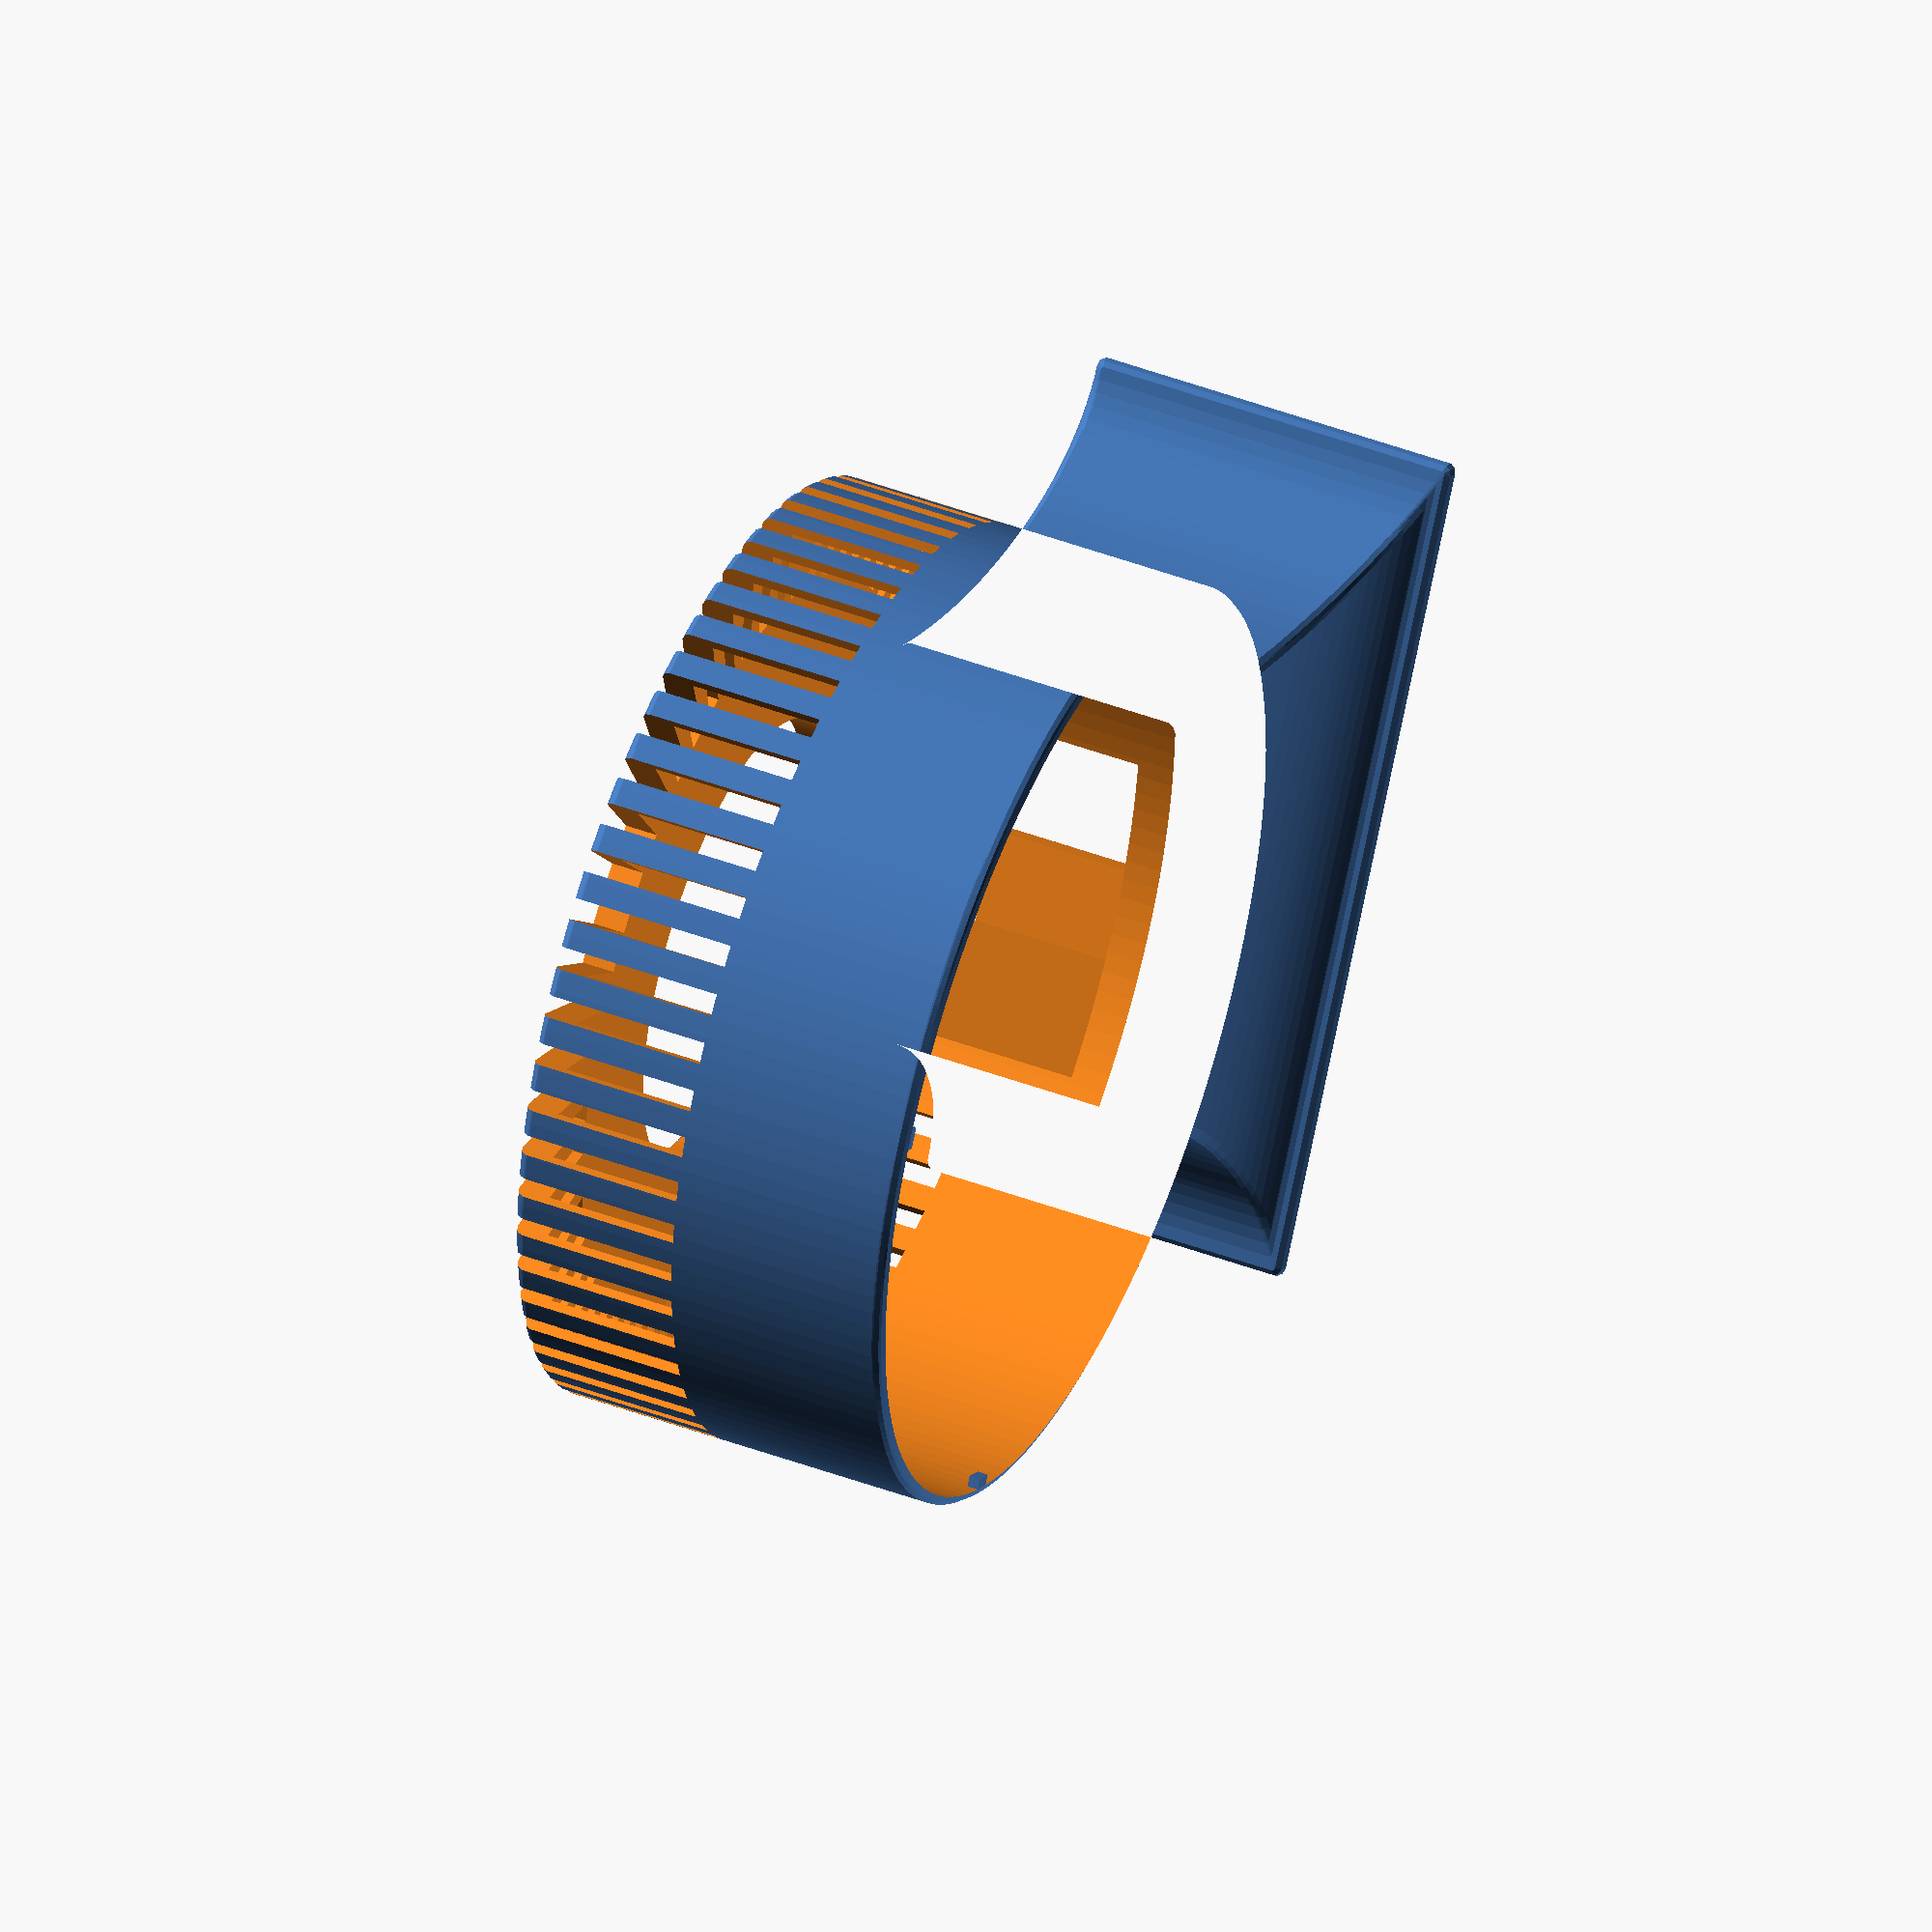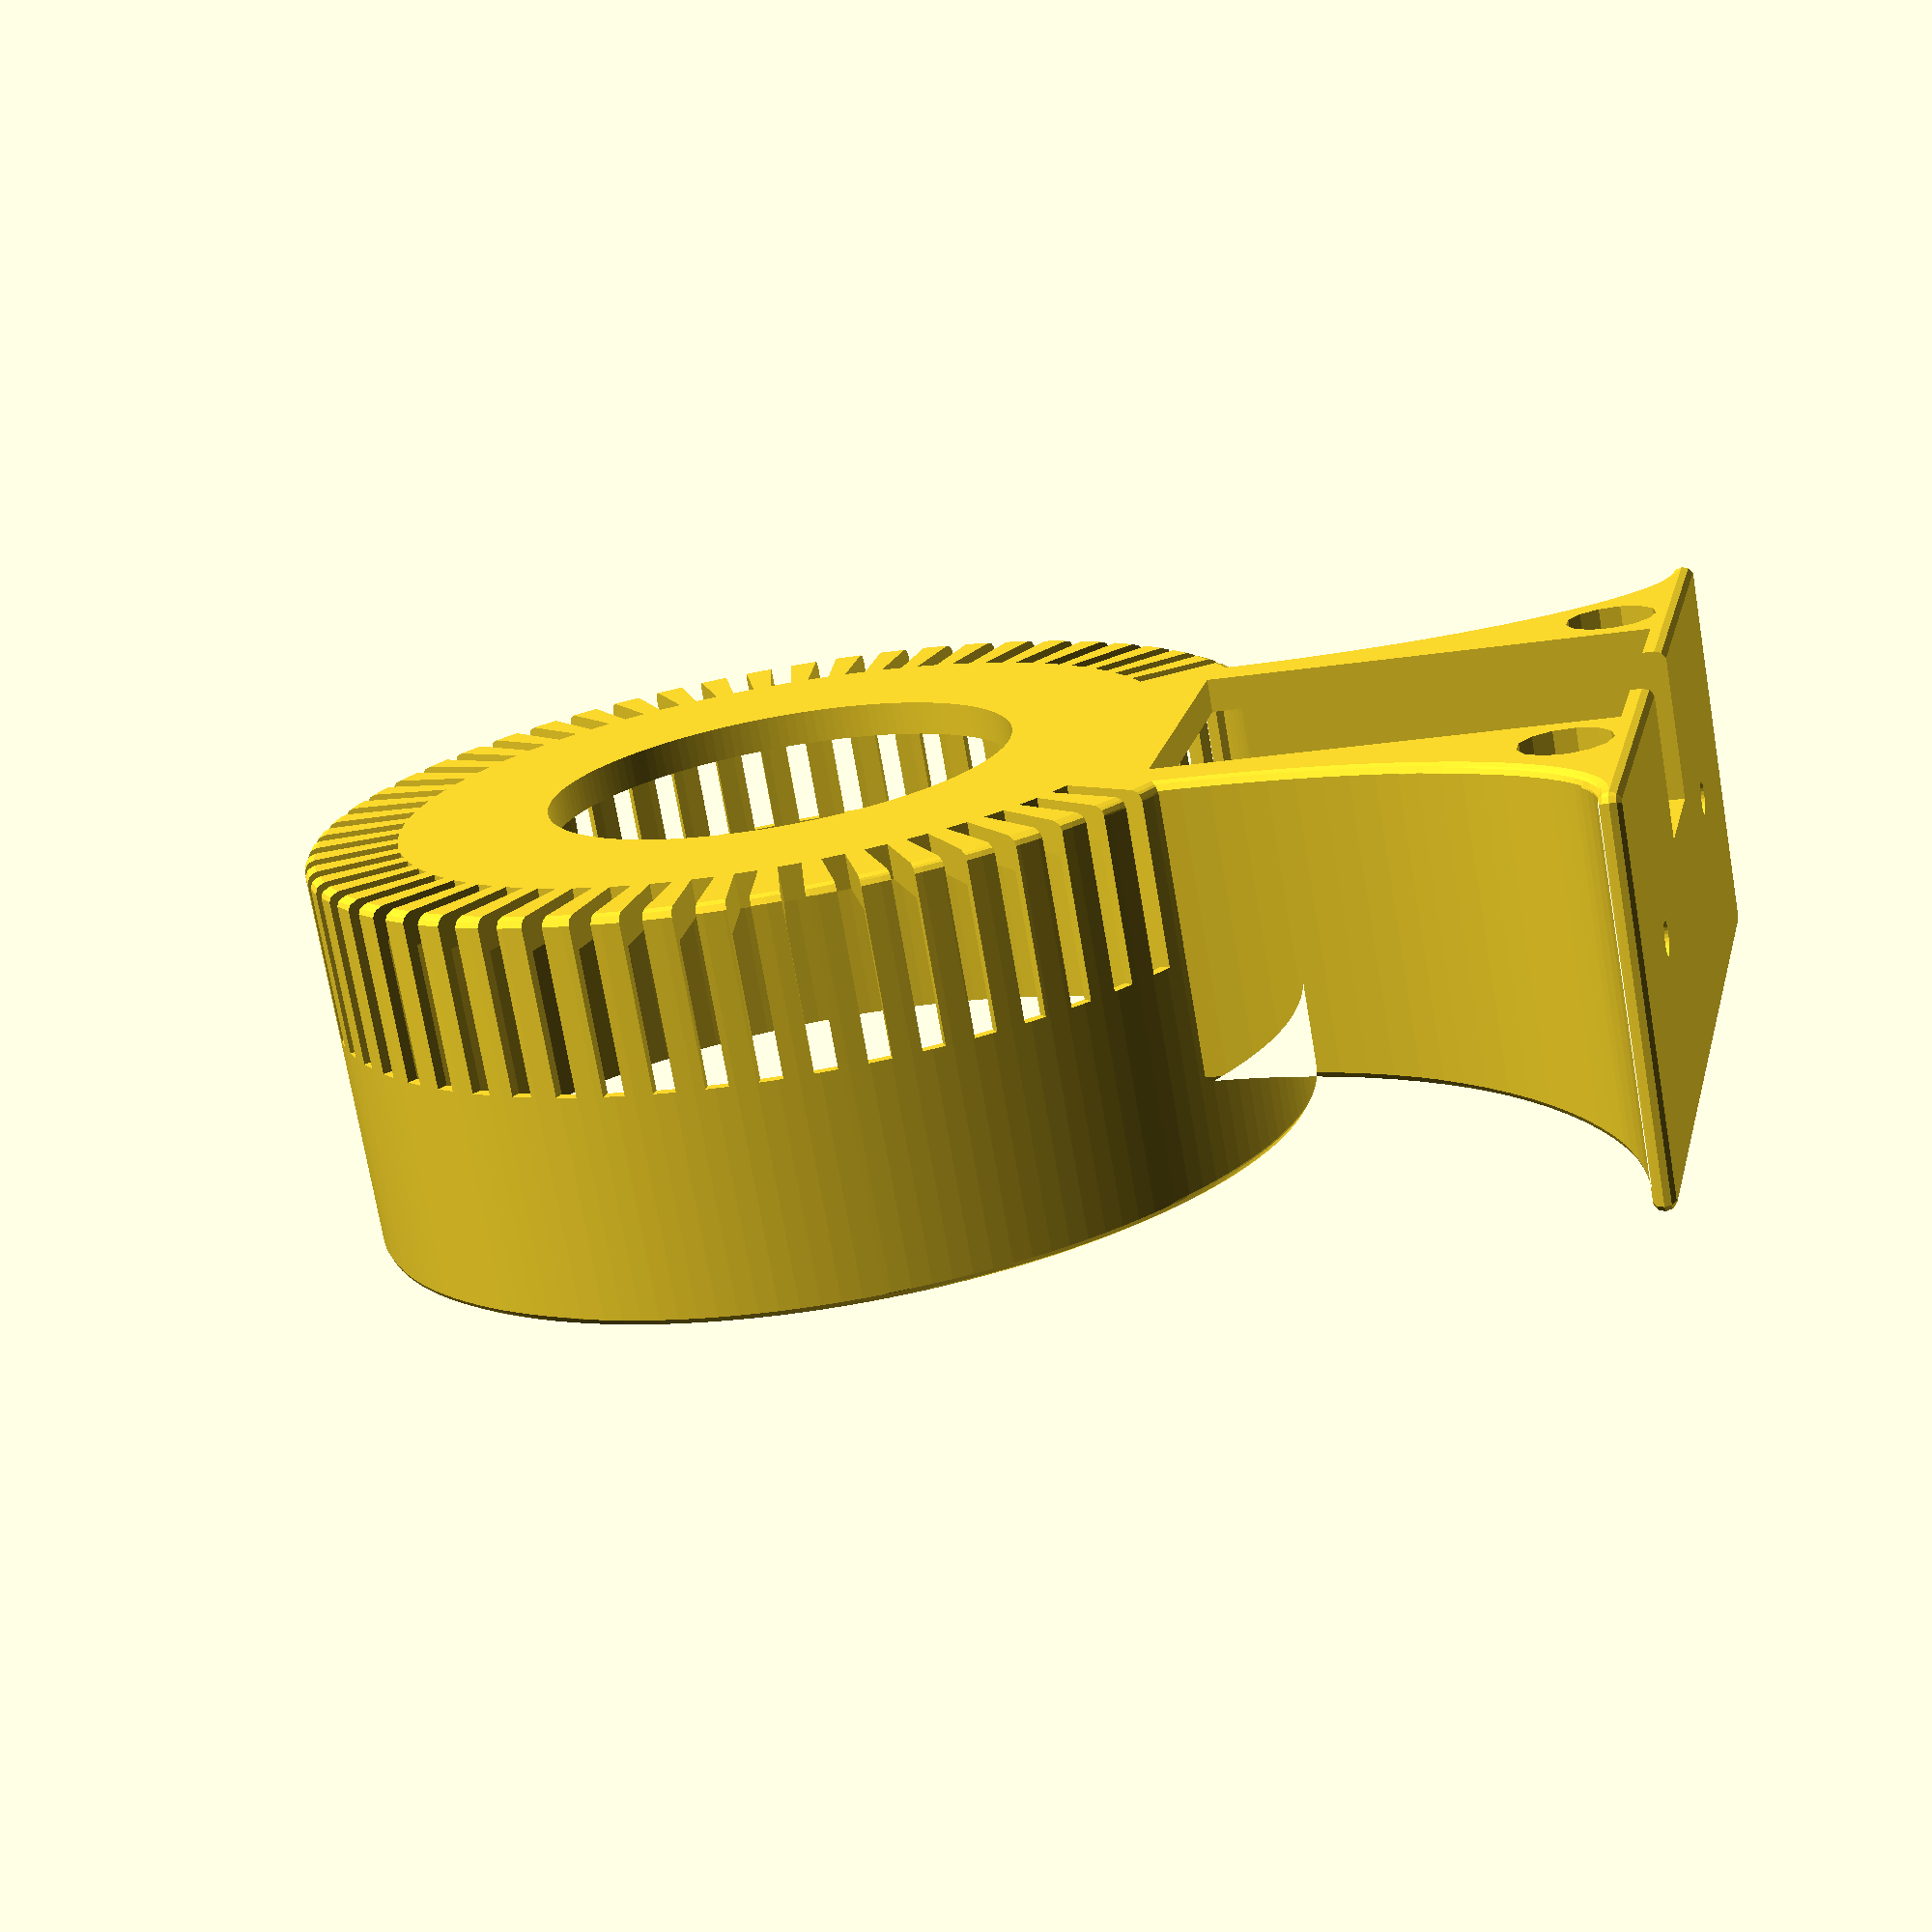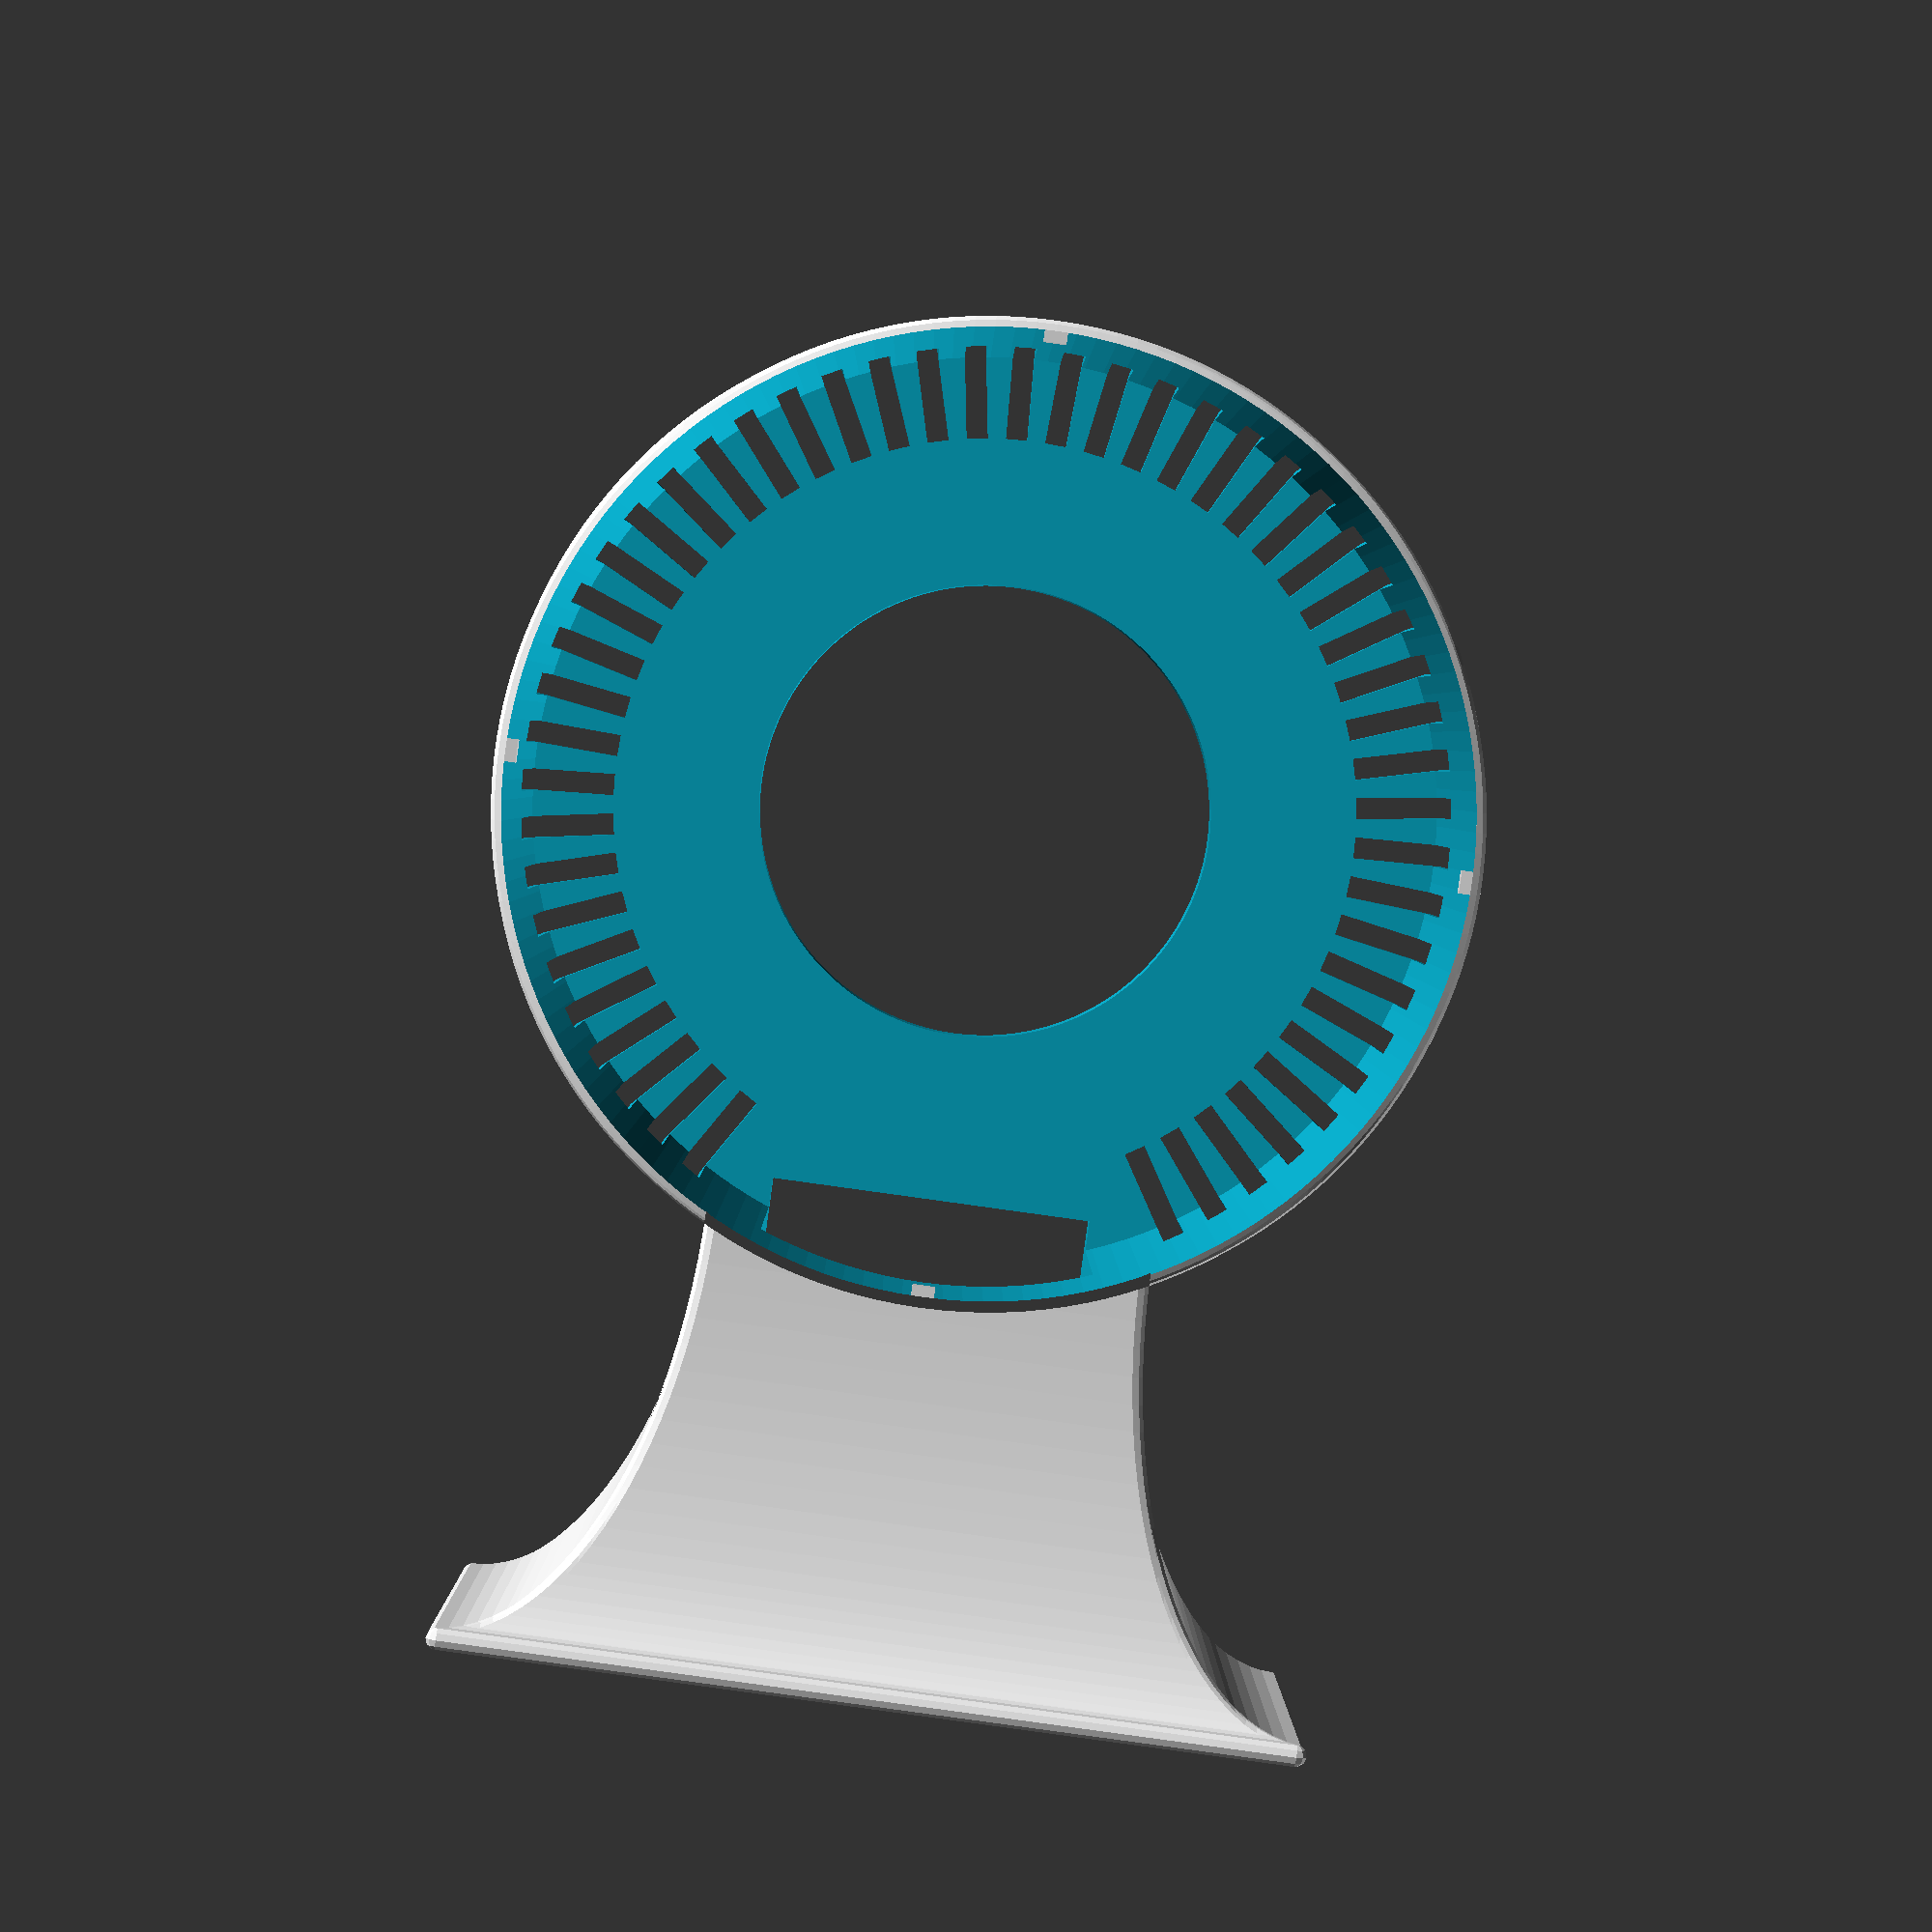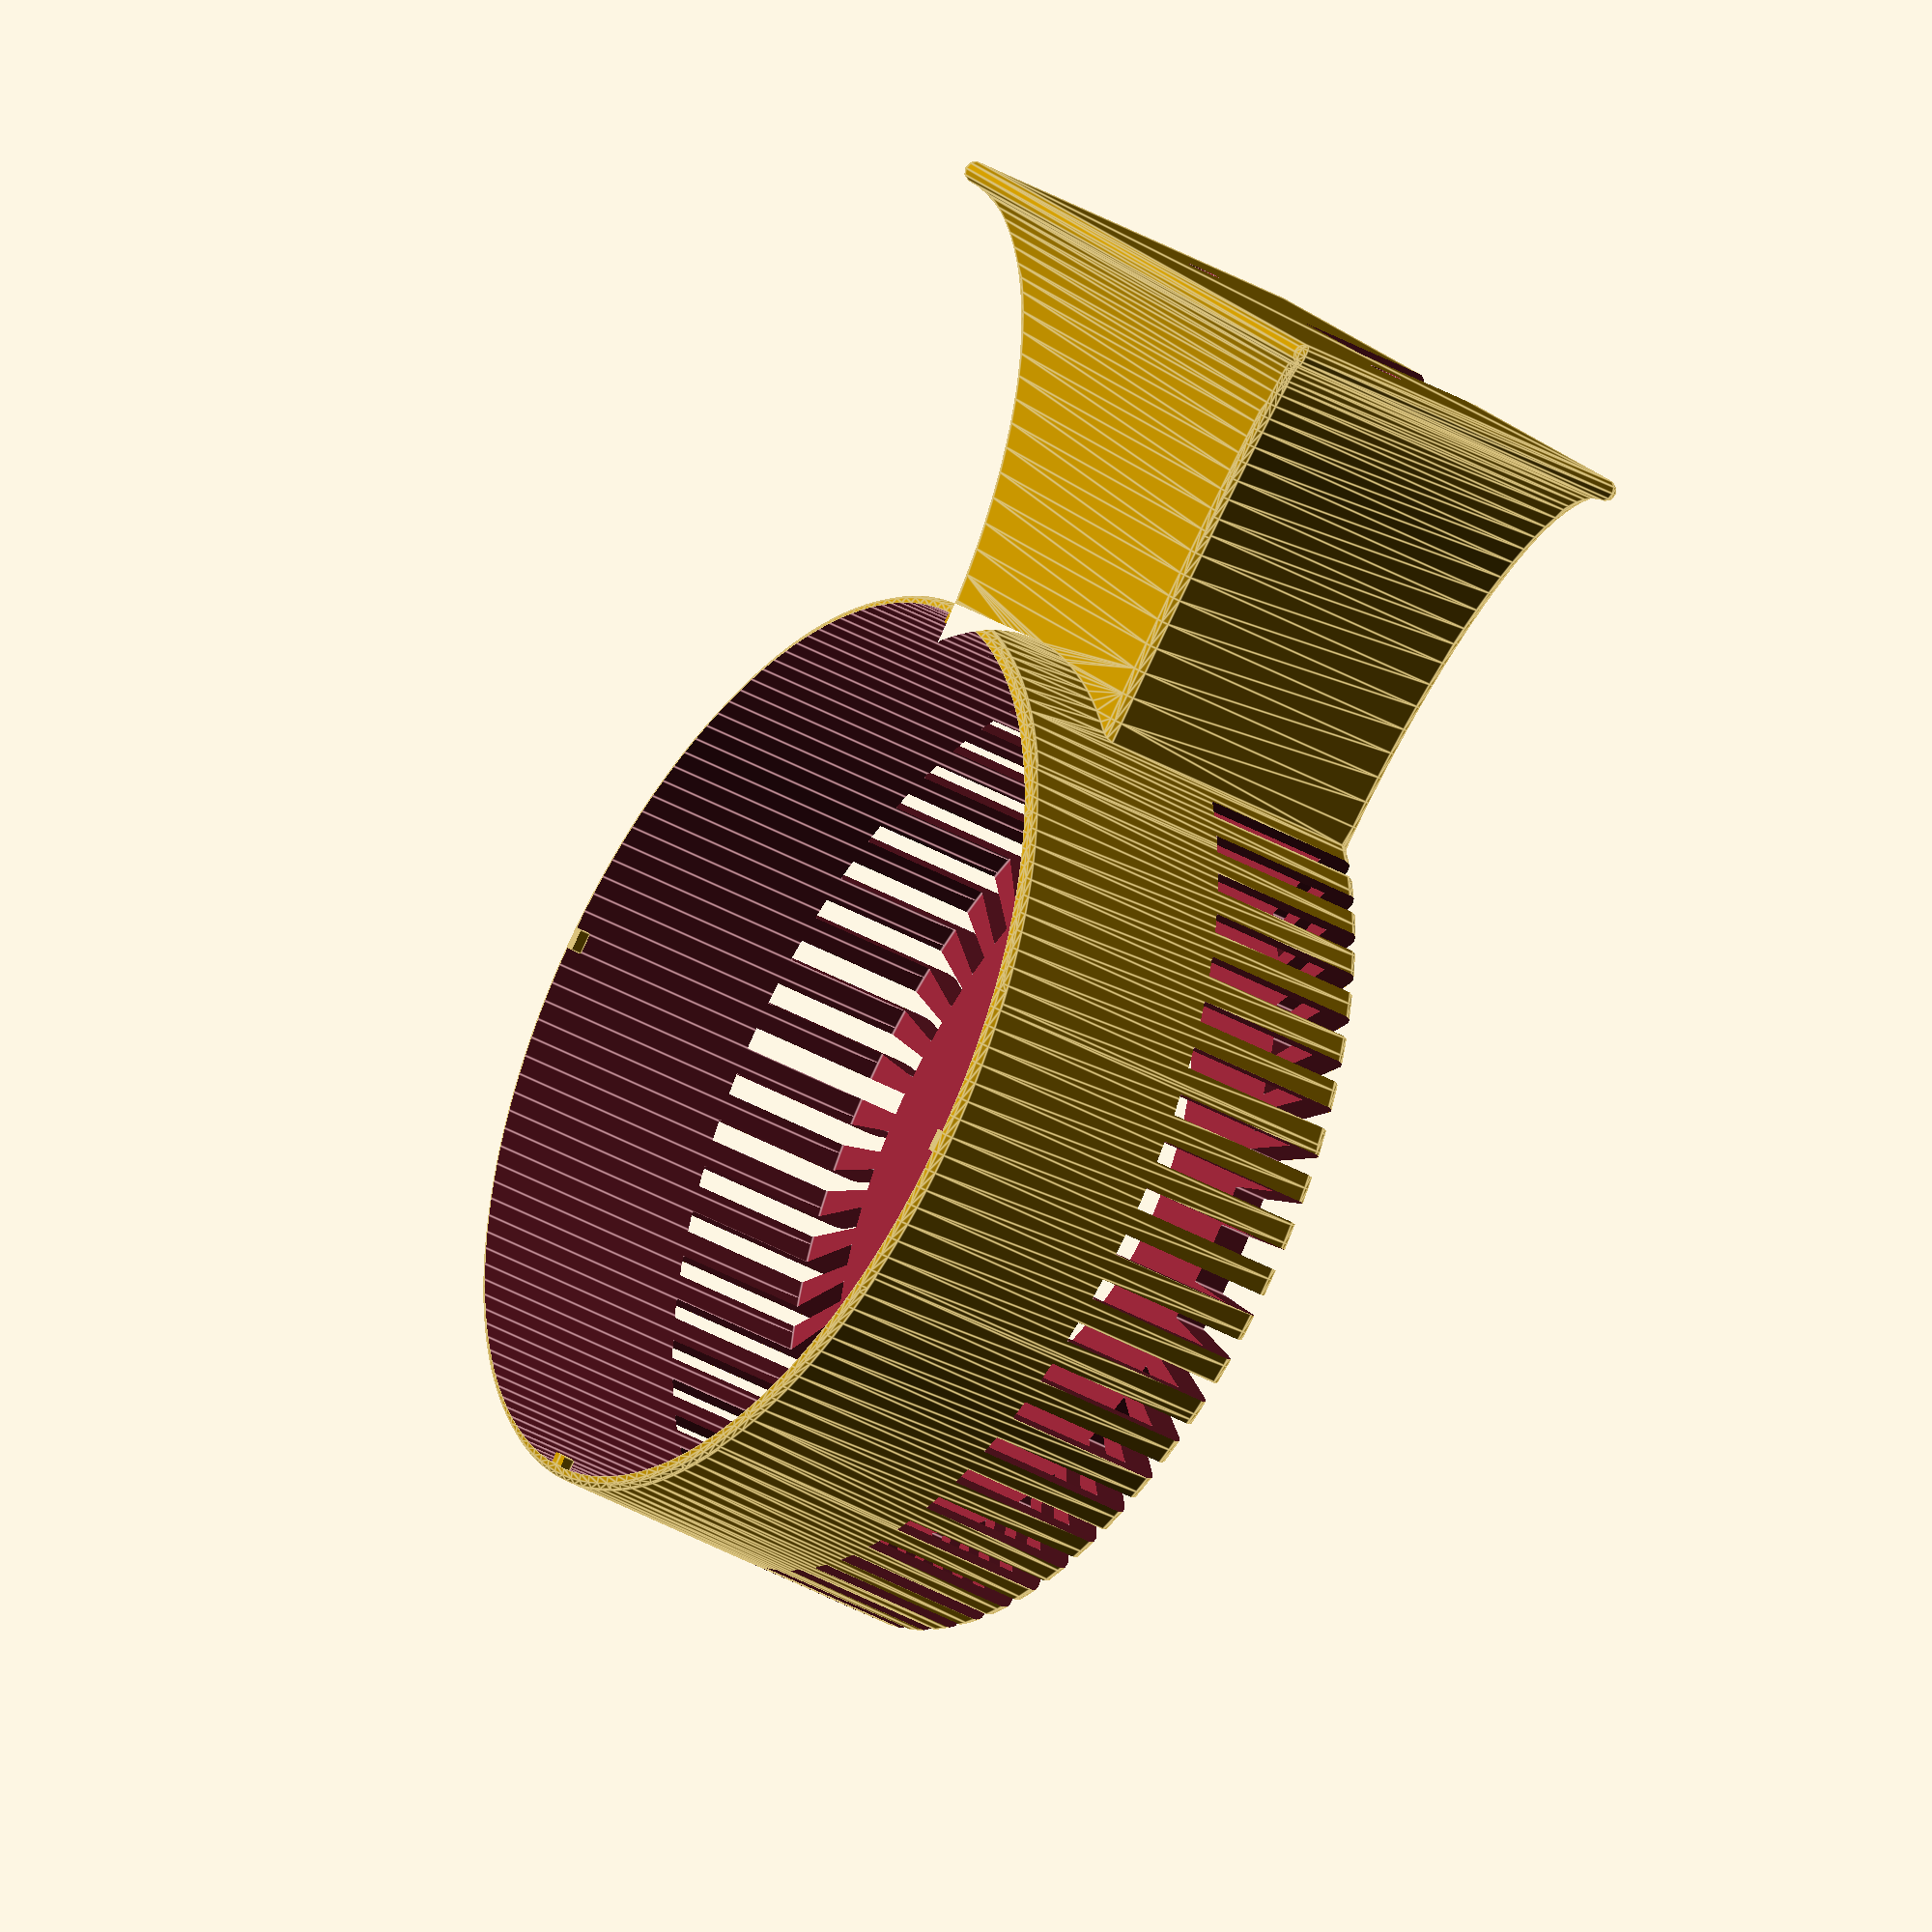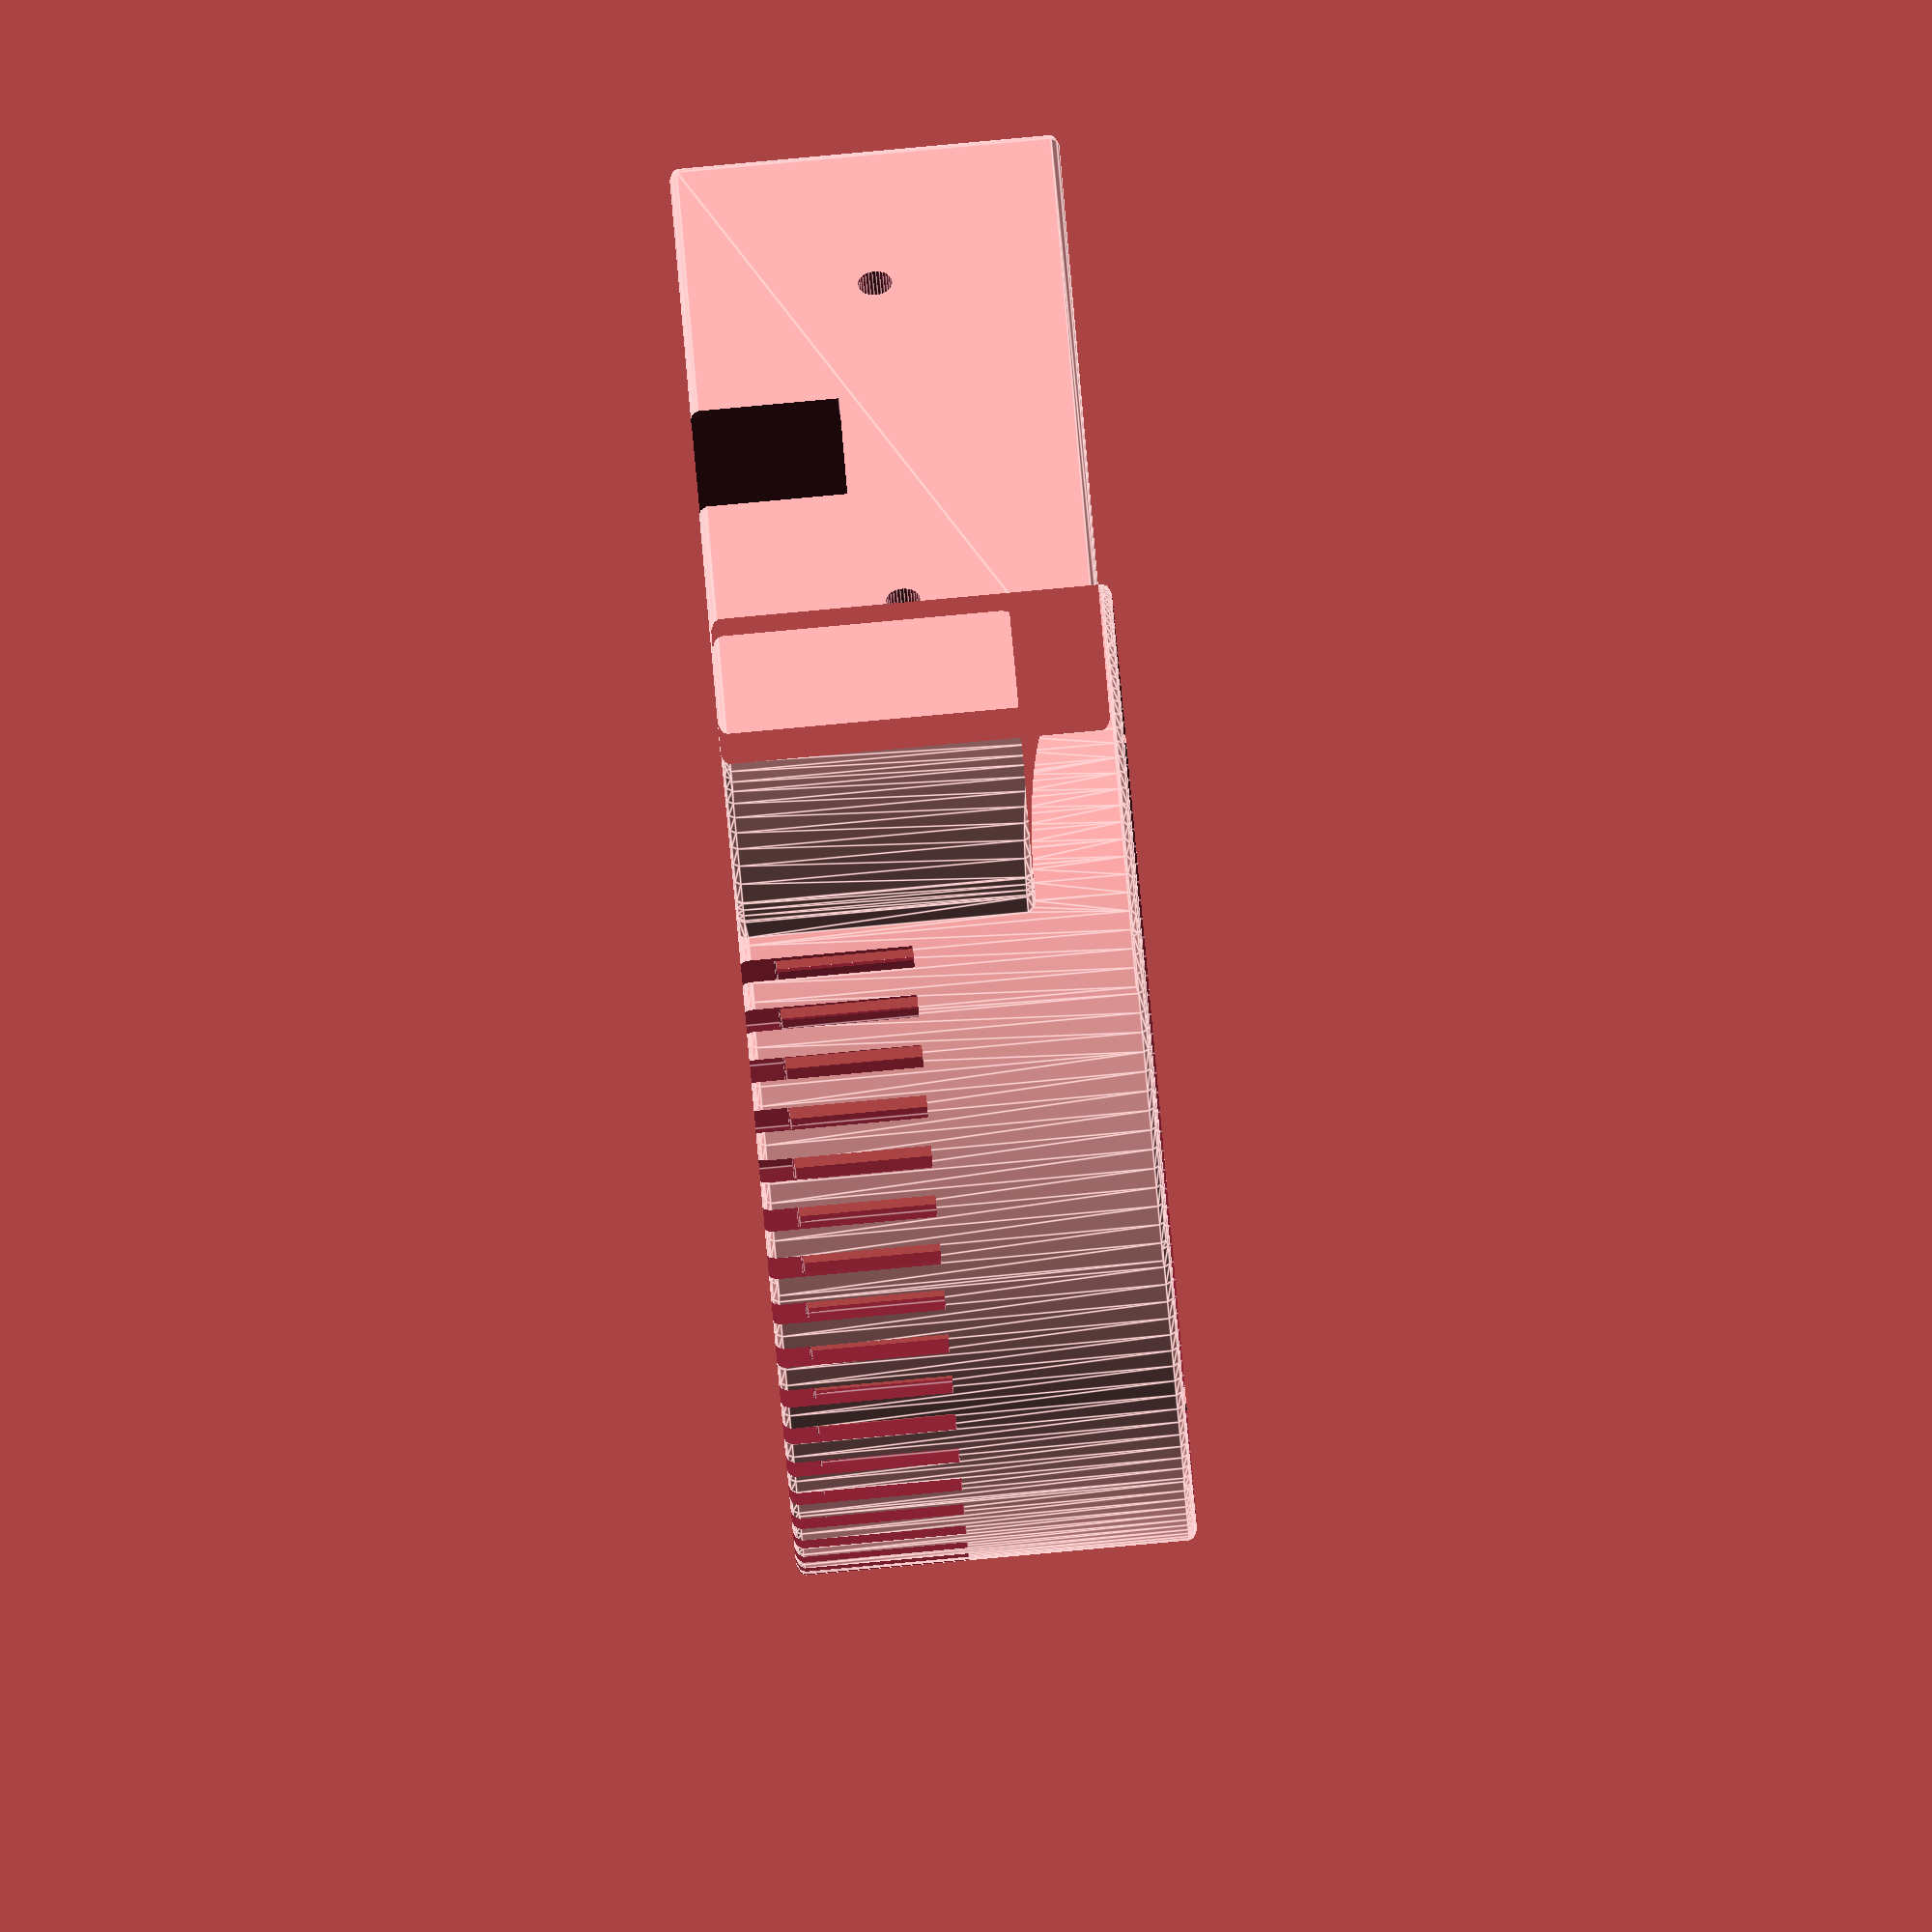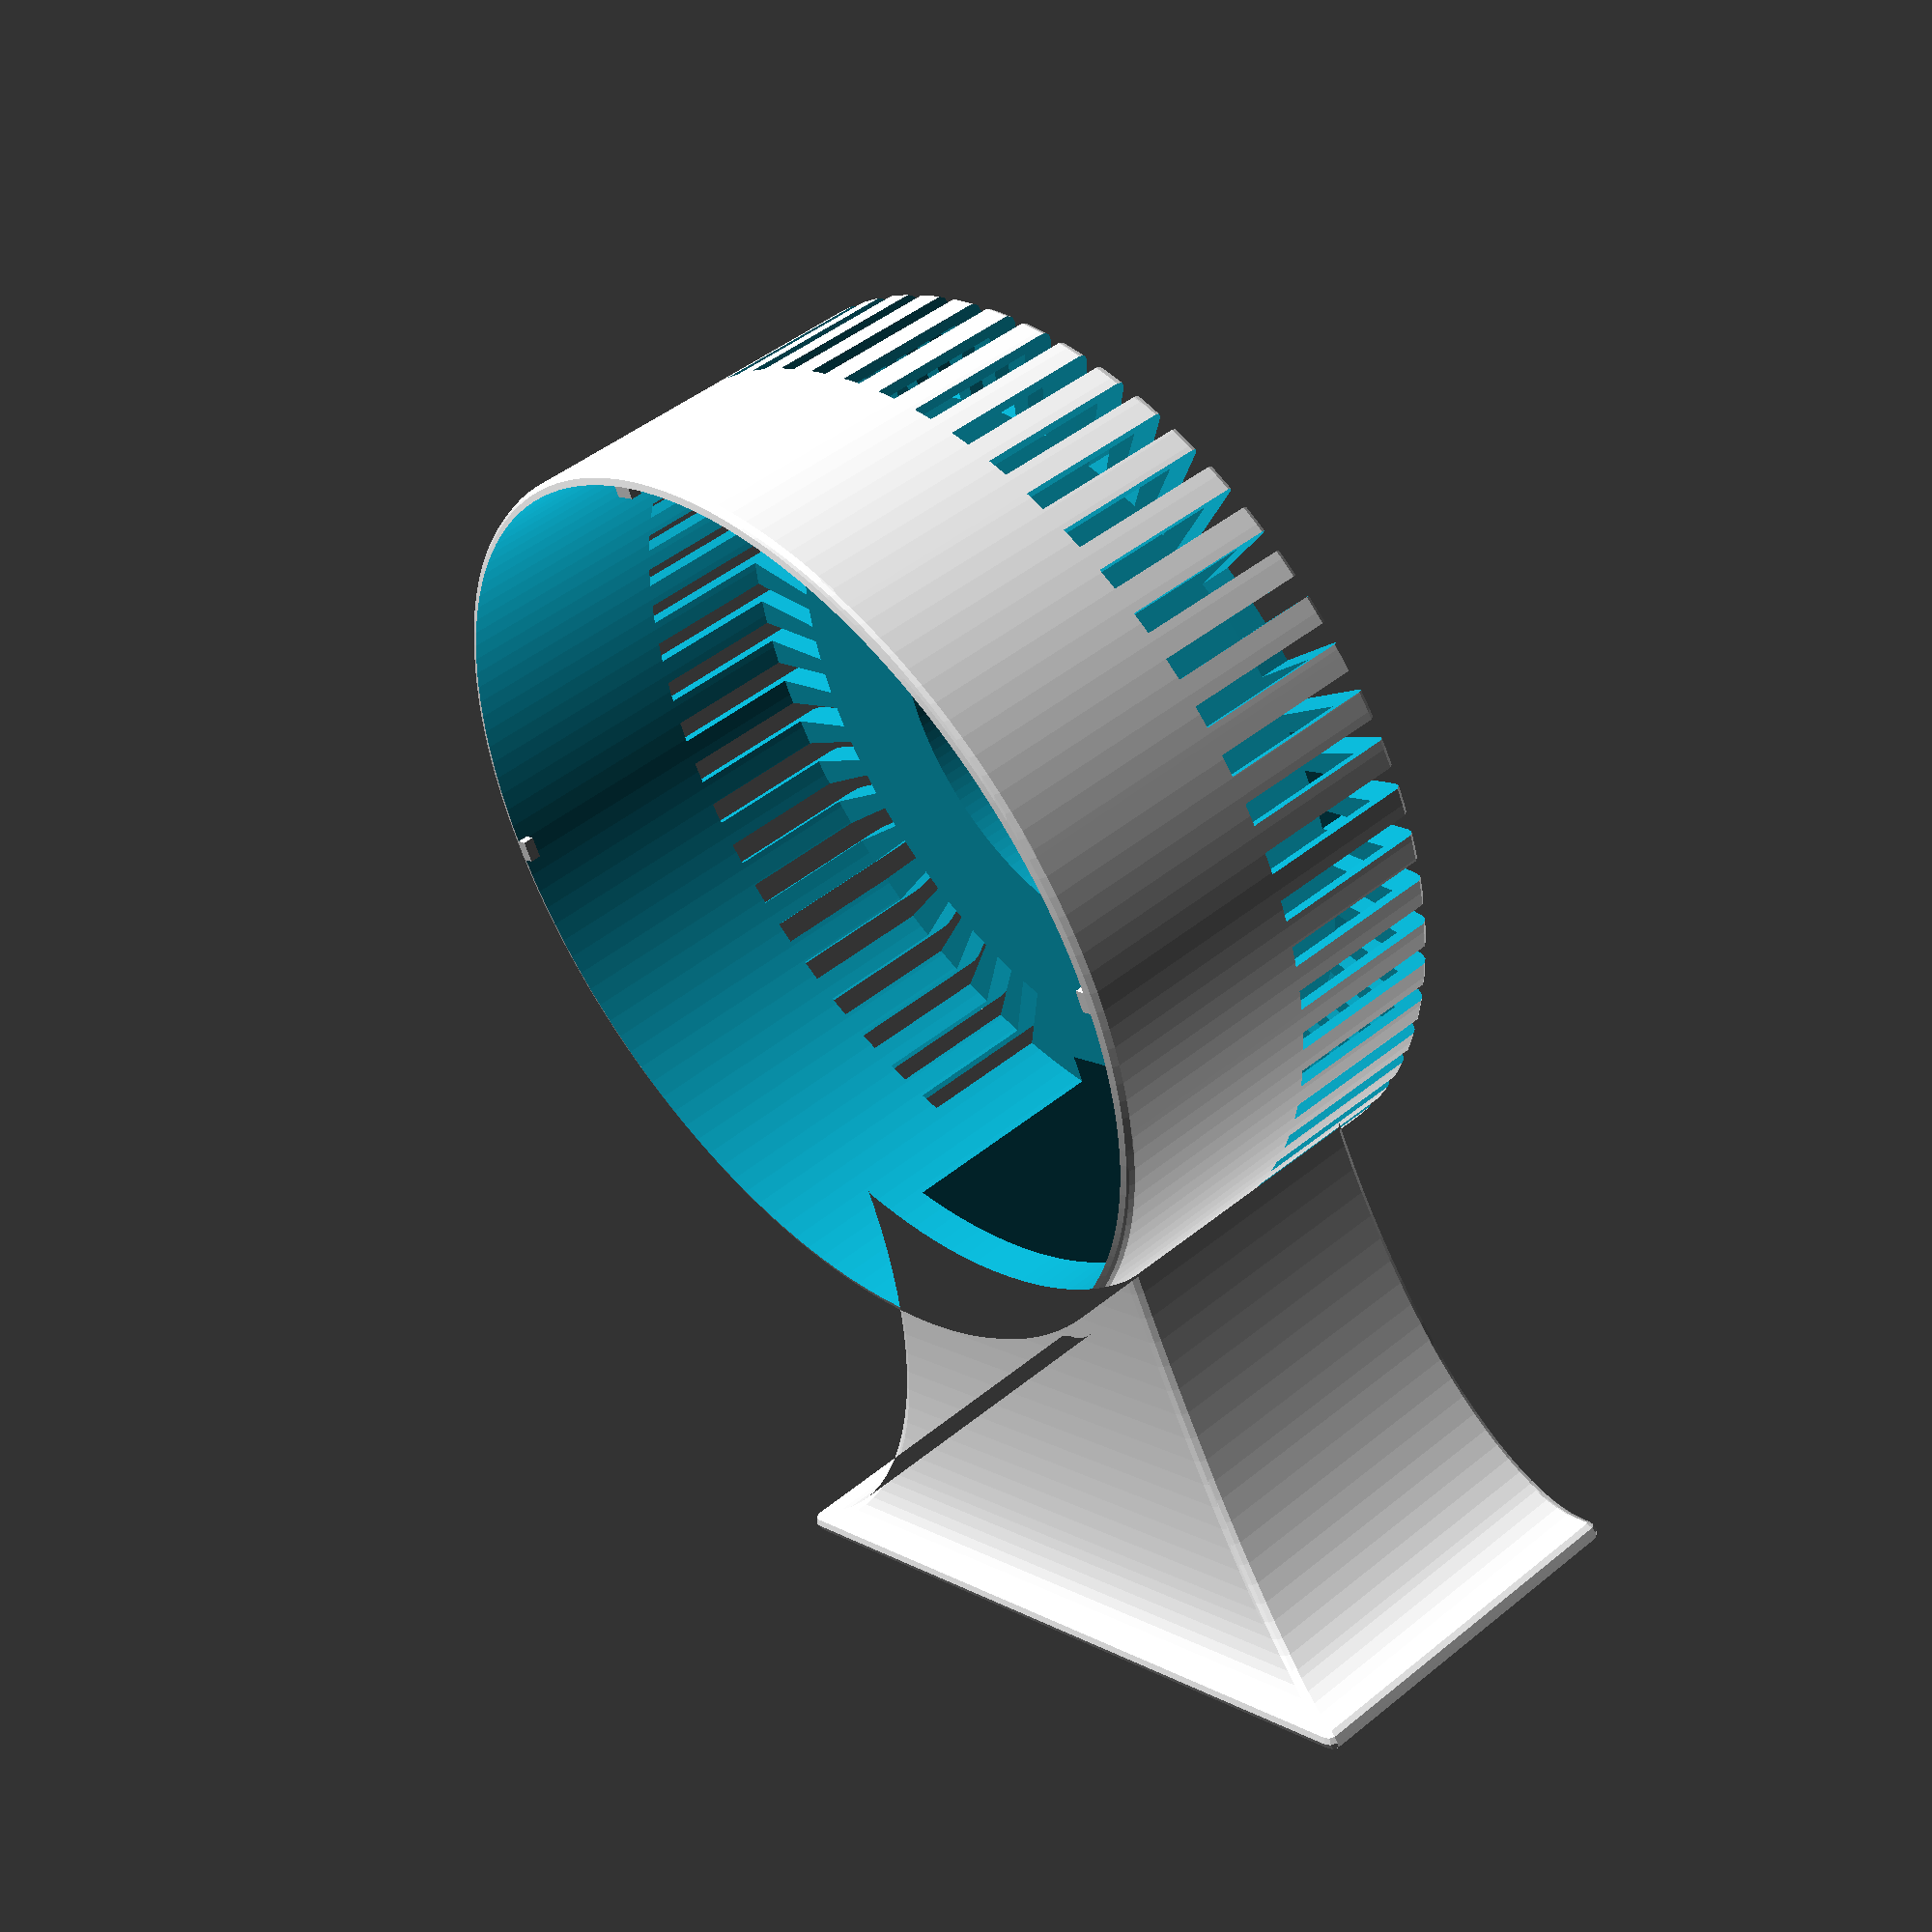
<openscad>
//===========================================================================
// Stand for Amazon's Second Genertion Echo Dot.
// https://www.amazon.com/Amazon-Echo-Dot-Portable-Bluetooth-Speaker-with-Alexa-Black/dp/B01DFKC2SO
//
// NOTE: it does NOT fit the 3rd generation Dot.
//
// This part was designed 30 December 2018 by Joe McKeown. 
// It's available under the terms of the Creative Commons CC-BY license 
// (https://creativecommons.org/licenses/by/3.0/).
// 
// History:
// V1.0 30 December 2018 First version
//===========================================================================  
/*
Stand your Echo Dot (2nd Gen) upright. Or hang it from a cabinet door.

The Echo Dot can clip into this stand, the back of the stand is hollow for cable routing. I did end
up using my hex driver as a poker to get a secure fit after the Dot was snapped in, but once assembled
it's quite stable. 

The 2nd part is only needed if you want to hang the Dot from a shelf/cabinet/cupboard door. Measure your
door and use Customizer to create a hanger that fits perfectly. A hook for a 21.5 mm door is provided
as an example. It fits my cabinet perfectly, and is probably a match for a good number of "contractor
grade" cabinets sold in the U.S. (Lowes, Home Depot, etc...) To assemble, insert one M3 square nut into
each of the traps on the sides of the stand's cable channel. Then use 2 M3x16 Cap screws to secure the 
hook to the stand. The hook has a channel that aligns with the cable routing on the stand to help 
ensure the cable isn't pinched when the cabinet is closed.

I did get some stringing on the speaker grill when printing. Use caution if cleaning this with a heat
gun as the plastic is very thin and will want to contract, and warp. It would be better to clean the 
stringing with an X-Acto. Or leave the stringing alone.
*/

// Which part to generate. 
Part="Dot"; // ["Dot":"Dot Holder", "Hook":"Cabinet Hook"]
// Thickness of Cabinet in millimeters (applies to Cabinet Hook)
Cabinet_Thickness=21.5;

/* [Hidden] */
MM_PER_INCH=25.4;
// Echo dot 2nd Generation is 3.3 inches. add a 0.2mm additional clearance
dot_diameter=3.3*MM_PER_INCH + 0.2;
dot_radius=dot_diameter/2;
dot_height=1.3*MM_PER_INCH;
dot_fn=150;
base_height=40;
base_lower_width=0.90*dot_diameter;
base_upper_width=0.5*base_lower_width;
base_upper_thick=0.75*dot_height;
base_fn=100;
minkowski_fn=10;
numslots=50;
magnetD=8.1;
magnetH=3;

shelf_len=2*dot_height;
cabinetClipHt=1*MM_PER_INCH;

//http://mathworld.wolfram.com/CircularSector.html
// Given a circle, the apothem is the perpendicular distance r from the 
// midpoint of a chord to the circle's center.
function getApothem(radius, chordLen ) = 
    0.5*sqrt( 4*radius*radius - chordLen*chordLen );
// Given the apothem, what is the angle of the "Pie Slice" that is created.
function getCentralAngle(apothem, radius) =
    2*acos(apothem/radius);

// How much to adjust the height of the dot, so that the width of the top
// of the base aligns to the perimeter of the circle exactly.
apothem=getApothem(dot_radius, base_upper_width);

centeralAngle=getCentralAngle(apothem, dot_radius);
// The caPad distributes the "vents" around the perimeter of the dot.
caPad=(centeralAngle+10)/2;
// height of the center of the dot above the axis.
dot_Z=base_height+apothem;



module dot2ndGen(extra_height=0){
    cylinder(d=dot_diameter, h=dot_height+extra_height, $fn=dot_fn);
}

module _CapScrew(placement, orientation, length, cap=true,
cap_ht=3.25, cap_diameter=5.5, body_diameter=3.1){
  epsilon=0.01;
  translate(placement)
  rotate(orientation)
  if (cap) {
    union(){
      translate([0,0,-length-cap_ht+epsilon])
        cylinder(d=body_diameter, h=length+epsilon, $fn=30);
      translate([0,0,-cap_ht])
        cylinder(d=cap_diameter, h=cap_ht+epsilon, $fn=30);
    }
  } else {
    translate([0,0,-length+epsilon])
      cylinder(d=body_diameter, h=length+epsilon, $fn=30);
  }
}


module m3_CapScrew(placement, orientation, length, cap=true,
  cap_ht=3.25, cap_diameter=5.5){
  _CapScrew(placement, orientation, length, cap=cap,
    cap_ht=cap_ht, cap_diameter=cap_diameter, body_diameter=3.1);
}

module m3_SquareSlot(placement, orientation, length){
  nut_ht=2.053;  //2.0 actually plus some padding
  nut_width=5.53;//5.5 actually plus some padding
  
  translate(placement)
  rotate(orientation)
  translate([-nut_width/2,(nut_width/2)-length,-nut_ht])
    cube([nut_width, length, nut_ht]);
}

// The main dot Stand. This method creates the stand in it's usable position. When printing, it should
// be layed on it's back.
module DotStand(){
    difference(){
        minkowski(){
            sphere(d=2, $fn=minkowski_fn);
            union(){
                // main dot
                translate([0,0,dot_Z])
                    rotate([0,90,0])dot2ndGen(1);
                //the base
                difference(){
                    //main cube
                    translate([0,-base_lower_width/2,0])
                        cube([dot_height, base_lower_width, base_height]);
                    //remove the right (positive y) side;
                    translate([-1, base_lower_width/2, base_height])
                        rotate([0,90,0])
                            resize([2*base_height, base_upper_width, dot_height+2])
                                cylinder(r=base_height, h=dot_height+2, $fn=base_fn);
                    //remove the left (negative y) side;
                    translate([-1, -base_lower_width/2, base_height])
                        rotate([0,90,0])
                            resize([2*base_height, base_upper_width, dot_height+2])
                                cylinder(r=base_height, h=dot_height+2, $fn=base_fn);
                    //remove the front (positive X) side;
                    translate([dot_height, -1, base_height])
                        rotate([90,0,0])
                            resize([2*(dot_height-base_upper_thick), 2*base_height, base_lower_width+2])
                                cylinder(r=dot_height, h=base_lower_width+2, center=true, $fn=base_fn);
                }
            }
        }
        translate([base_upper_thick/2-2,0,base_height/2+1])
            cube([base_upper_thick,base_upper_width-8,base_height],true);
        translate([2,0,dot_Z])
            rotate([0,90,0])
            difference(){
                union(){
                    dot2ndGen(5);
                    for (a = [caPad:(360-2*caPad)/(numslots-1):361-caPad ])
                    rotate(-90 + a)
                    translate([0,dot_diameter/2,0])cube([2, 15, 25],true);
                }
                for (a = [0:90:361]){
                    rotate(a)
                    translate([0,dot_diameter/2+4,dot_height+1.5])cube([2, 10, 5],true);
                }
            }
        // center hole (conserve plastic, allow removal)
        translate([-2,0,dot_Z])
            rotate([0,90,0])
                cylinder(d=dot_diameter/2, h=dot_height, $fn=dot_fn);
        // 2 magnet insets
        translate([-1.1, base_upper_width/2+2,magnetD/2+1])
            rotate([0,90,0])
                cylinder(d=magnetD, h=magnetH);  
        translate([-1.1,-base_upper_width/2-2,magnetD/2+1])
            rotate([0,90,0])
                cylinder(d=magnetD, h=magnetH); 
        //cord slot
        cube([base_upper_thick, base_upper_width/3, 10], true); 
        //screws
        m3_CapScrew([dot_height/2,base_upper_width/2+2,-5], [0,180,0], 16);
        m3_SquareSlot([dot_height/2,base_upper_width/2+2,7], [0,0,0], 15);
        m3_CapScrew([dot_height/2,-base_upper_width/2-2,-5], [0,180,0], 16);
        m3_SquareSlot([dot_height/2,-base_upper_width/2+7,7], [0,0,0], 15);
    }
}

// This didn't work as well as I intended. I wanted this to stick to the metal corner bead
// embedded in a drywall soffet, but it dodn't hold. It should be fine for an actual metal
// shelf in a utility area...
module shelfAttachment(){
    difference(){
        translate([1,0,-3.5])cube([shelf_len, base_lower_width+2, 5], true); 
        //cord slot
        translate([-0.5*base_upper_thick,0,0])
        cube([2*base_upper_thick, base_upper_width/3, 10], true); 
        //screws
        m3_CapScrew([dot_height/2,base_upper_width/2+2,-6.0], [0,180,0], 16);
        m3_CapScrew([dot_height/2,-base_upper_width/2-2,-6.01], [0,180,0], 16);
        //magnet holes
        for( y= [-30, -15, 15, 30]){
        translate([-1.5-magnetD,y,-3.99])color("red")cylinder(d=magnetD, h=magnetH, $fn=50);  
        translate([-3.0*magnetD,y,-3.99])color("red")cylinder(d=magnetD, h=magnetH, $fn=50);  
        }
    }
}

// Create a hook that can be screwed to the bottom of the holder, to hand the stand 
// upside-down from a cabinet door or drawer front.
module cabinetAttachment(){
    clipwidth=2;
    hangarwidth=dot_height+clipwidth+Cabinet_Thickness;
    base_width=base_lower_width+2;
    difference(){
        union(){
            translate([1-clipwidth-Cabinet_Thickness,-base_width/2,-5.5])
                color("aqua")cube([hangarwidth, base_width, 5]); 
            translate([-1-Cabinet_Thickness,-base_width/2,-0.5])
                color("blue")cube([clipwidth, base_width, cabinetClipHt]);
        }
        //cord slot
        translate([-0.5*base_upper_thick,0,cabinetClipHt/2])
            cube([2*base_upper_thick, base_upper_width/3, cabinetClipHt+5], true); 
        //screws
        m3_CapScrew([dot_height/2,base_upper_width/2+2,-6.0], [0,180,0], 16);
        m3_CapScrew([dot_height/2,-base_upper_width/2-2,-6.01], [0,180,0], 16);

    }
}

// The reason for being here.
if (Part == "Dot"){
    rotate([0,-90,0])DotStand();
}

// Part for connecting to a metal shelf.
// Requires 2 M3x16 screws, 2 M3 square nuts and 10 8x3mm round magnets
if (Part == "Shelf") {
    shelfAttachment();
}

//shelfAttachment();
// Requires 2 M3x16 screws, 2 M3 square nuts
if (Part == "Hook"){
    cabinetAttachment();
}
</openscad>
<views>
elev=315.9 azim=29.6 roll=293.9 proj=o view=solid
elev=73.8 azim=167.6 roll=189.7 proj=p view=wireframe
elev=357.4 azim=97.9 roll=359.6 proj=p view=solid
elev=39.4 azim=317.4 roll=54.9 proj=o view=edges
elev=268.5 azim=318.5 roll=264.8 proj=o view=edges
elev=133.8 azim=243.5 roll=132.9 proj=p view=wireframe
</views>
